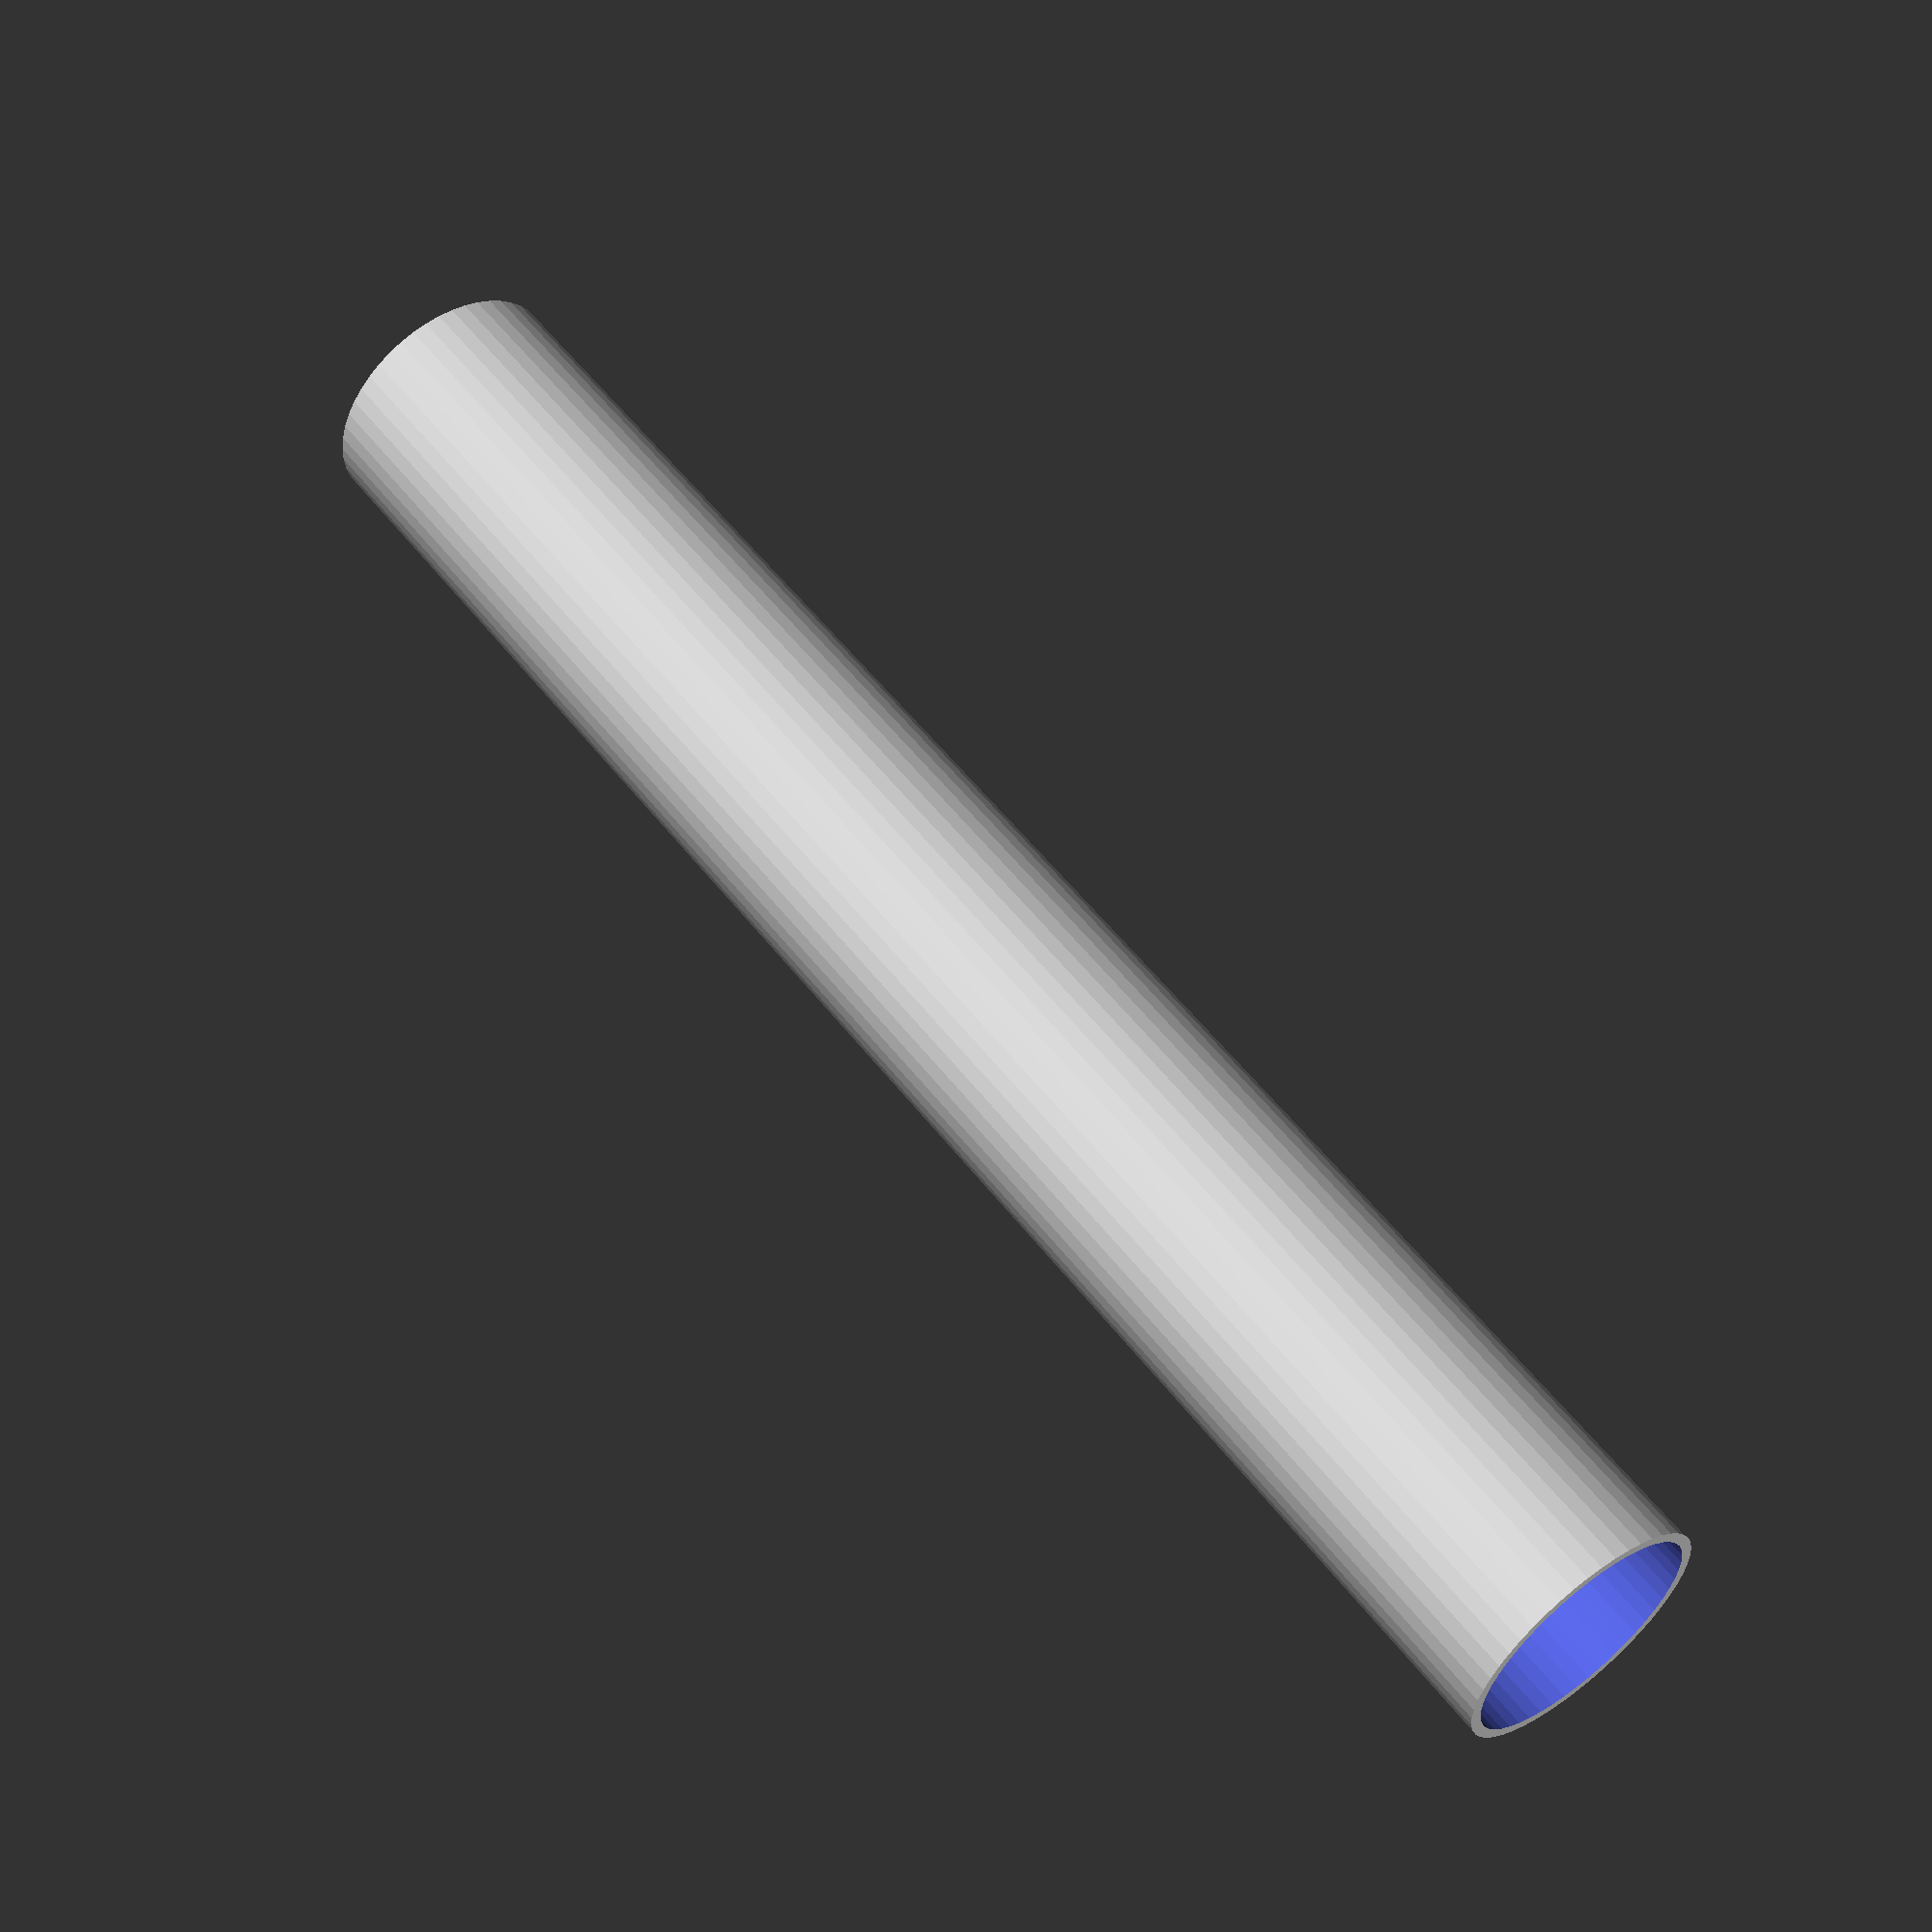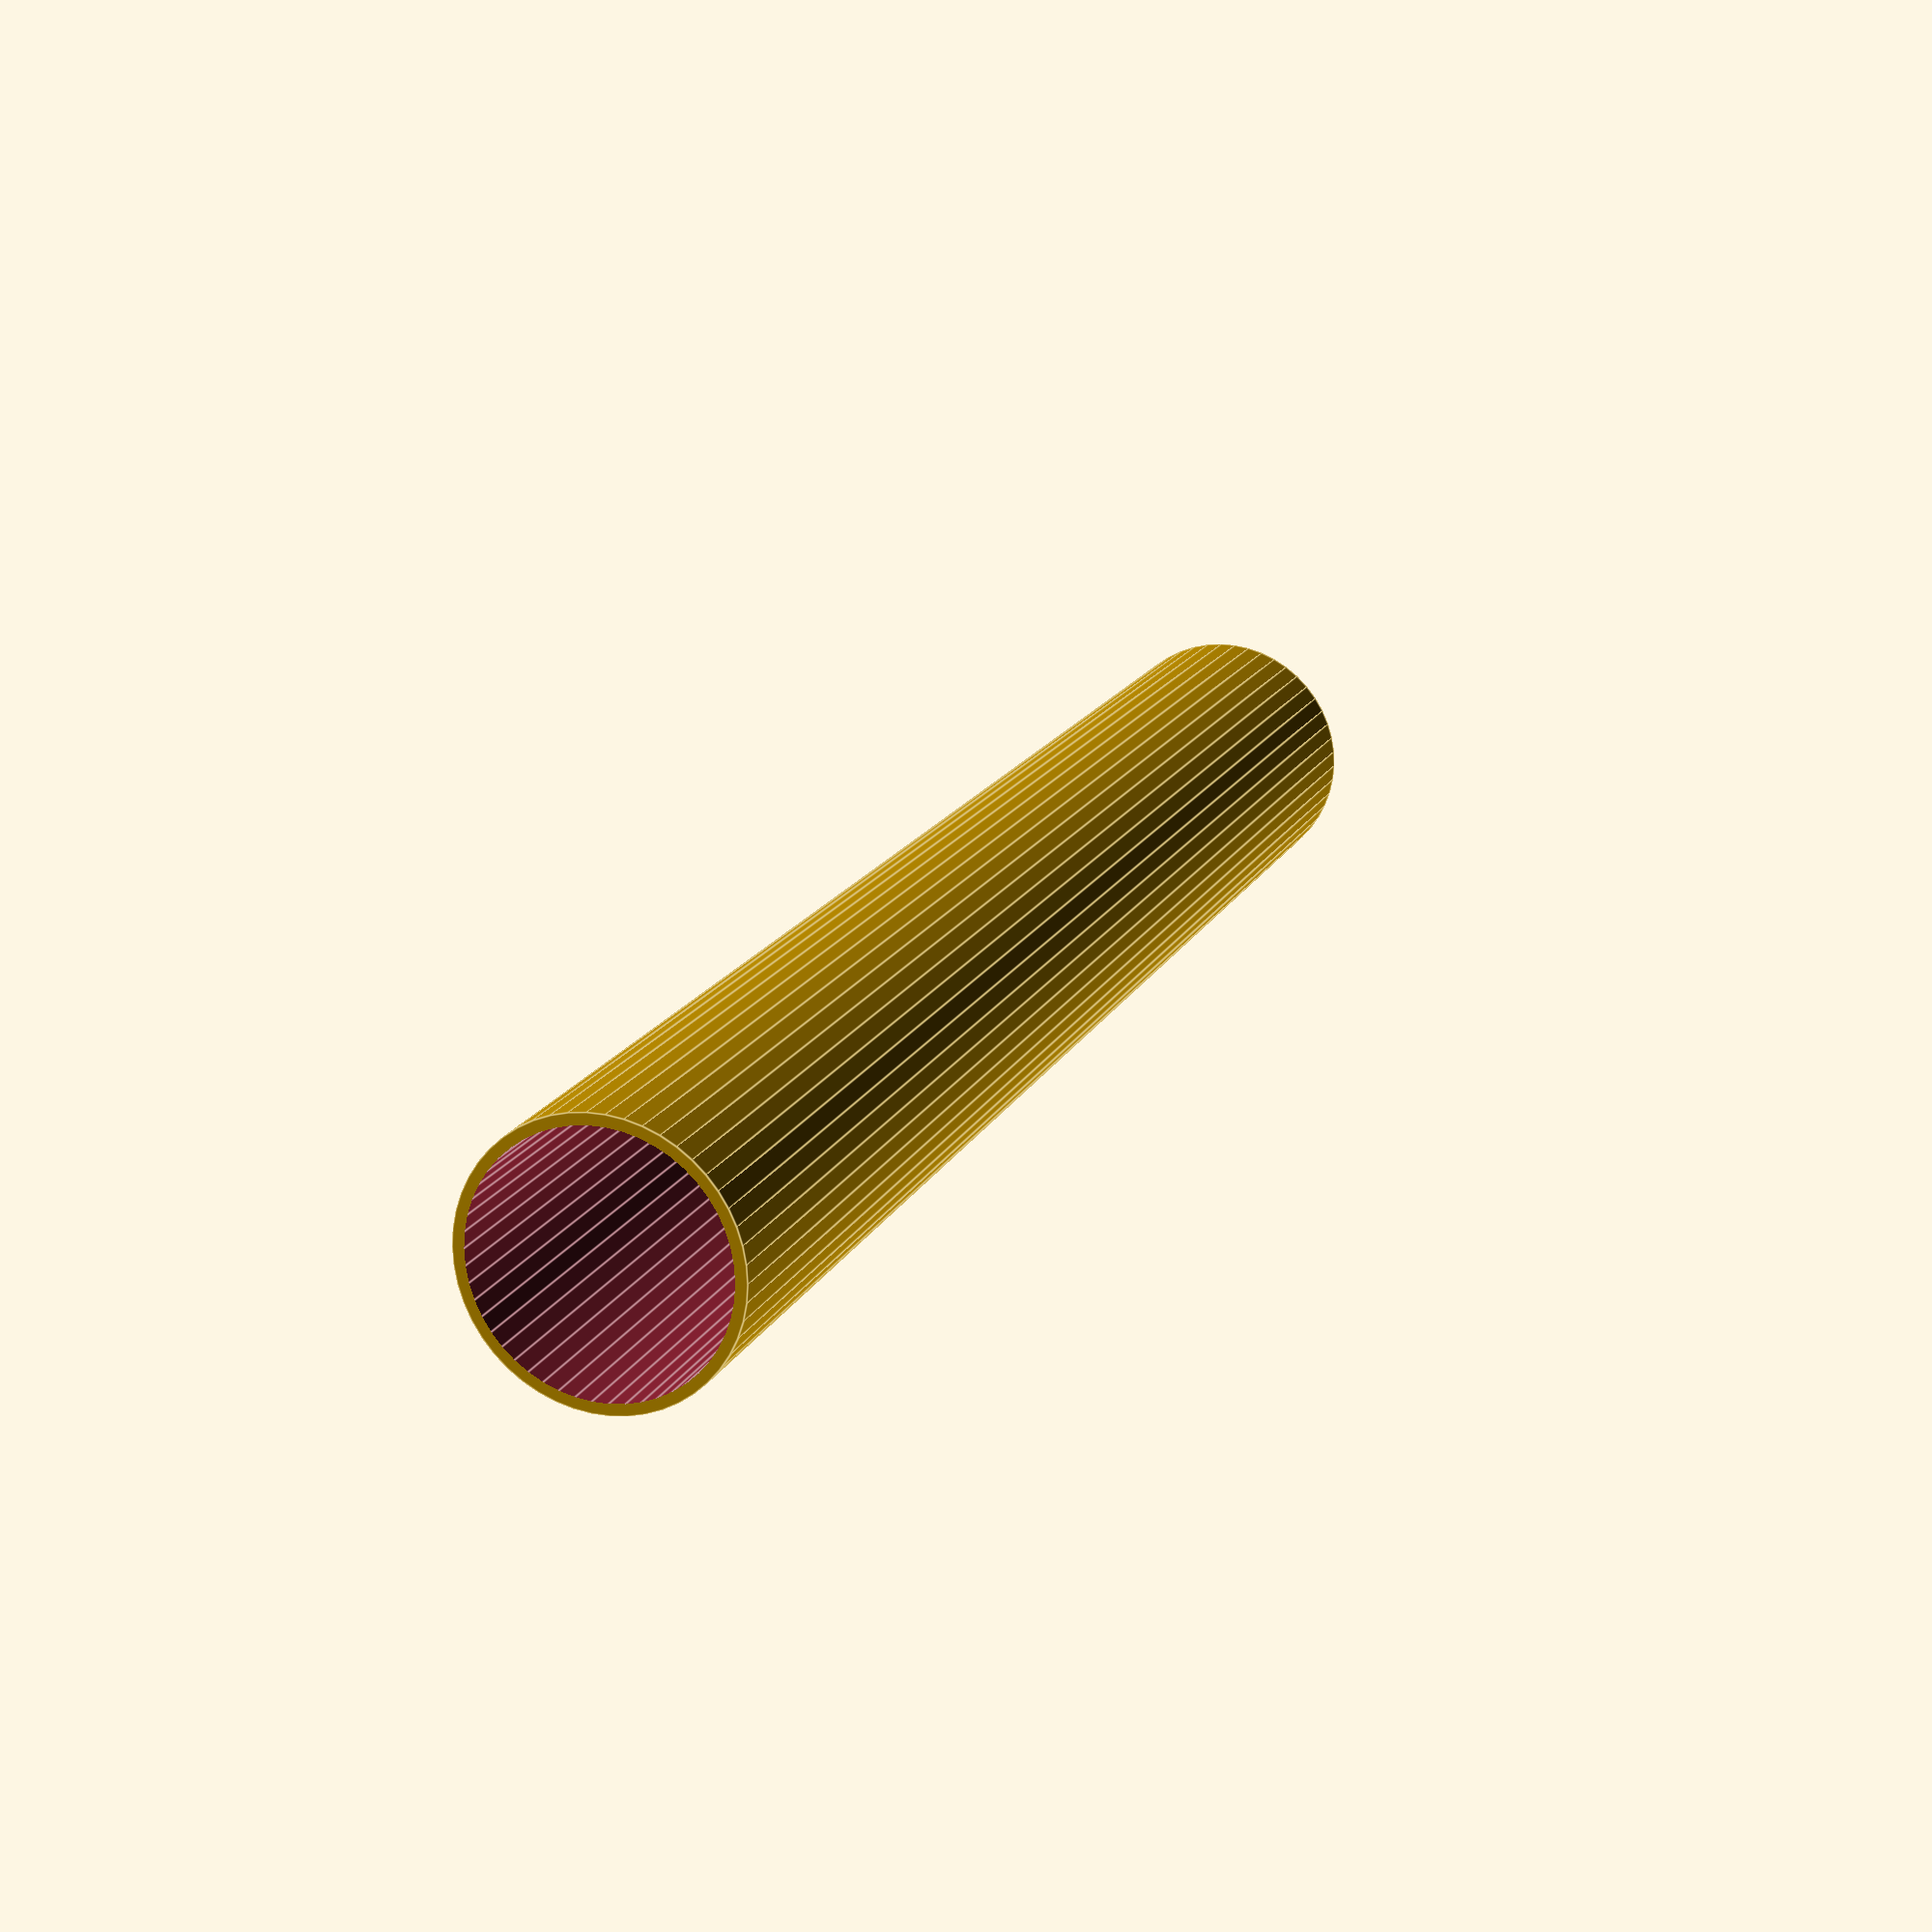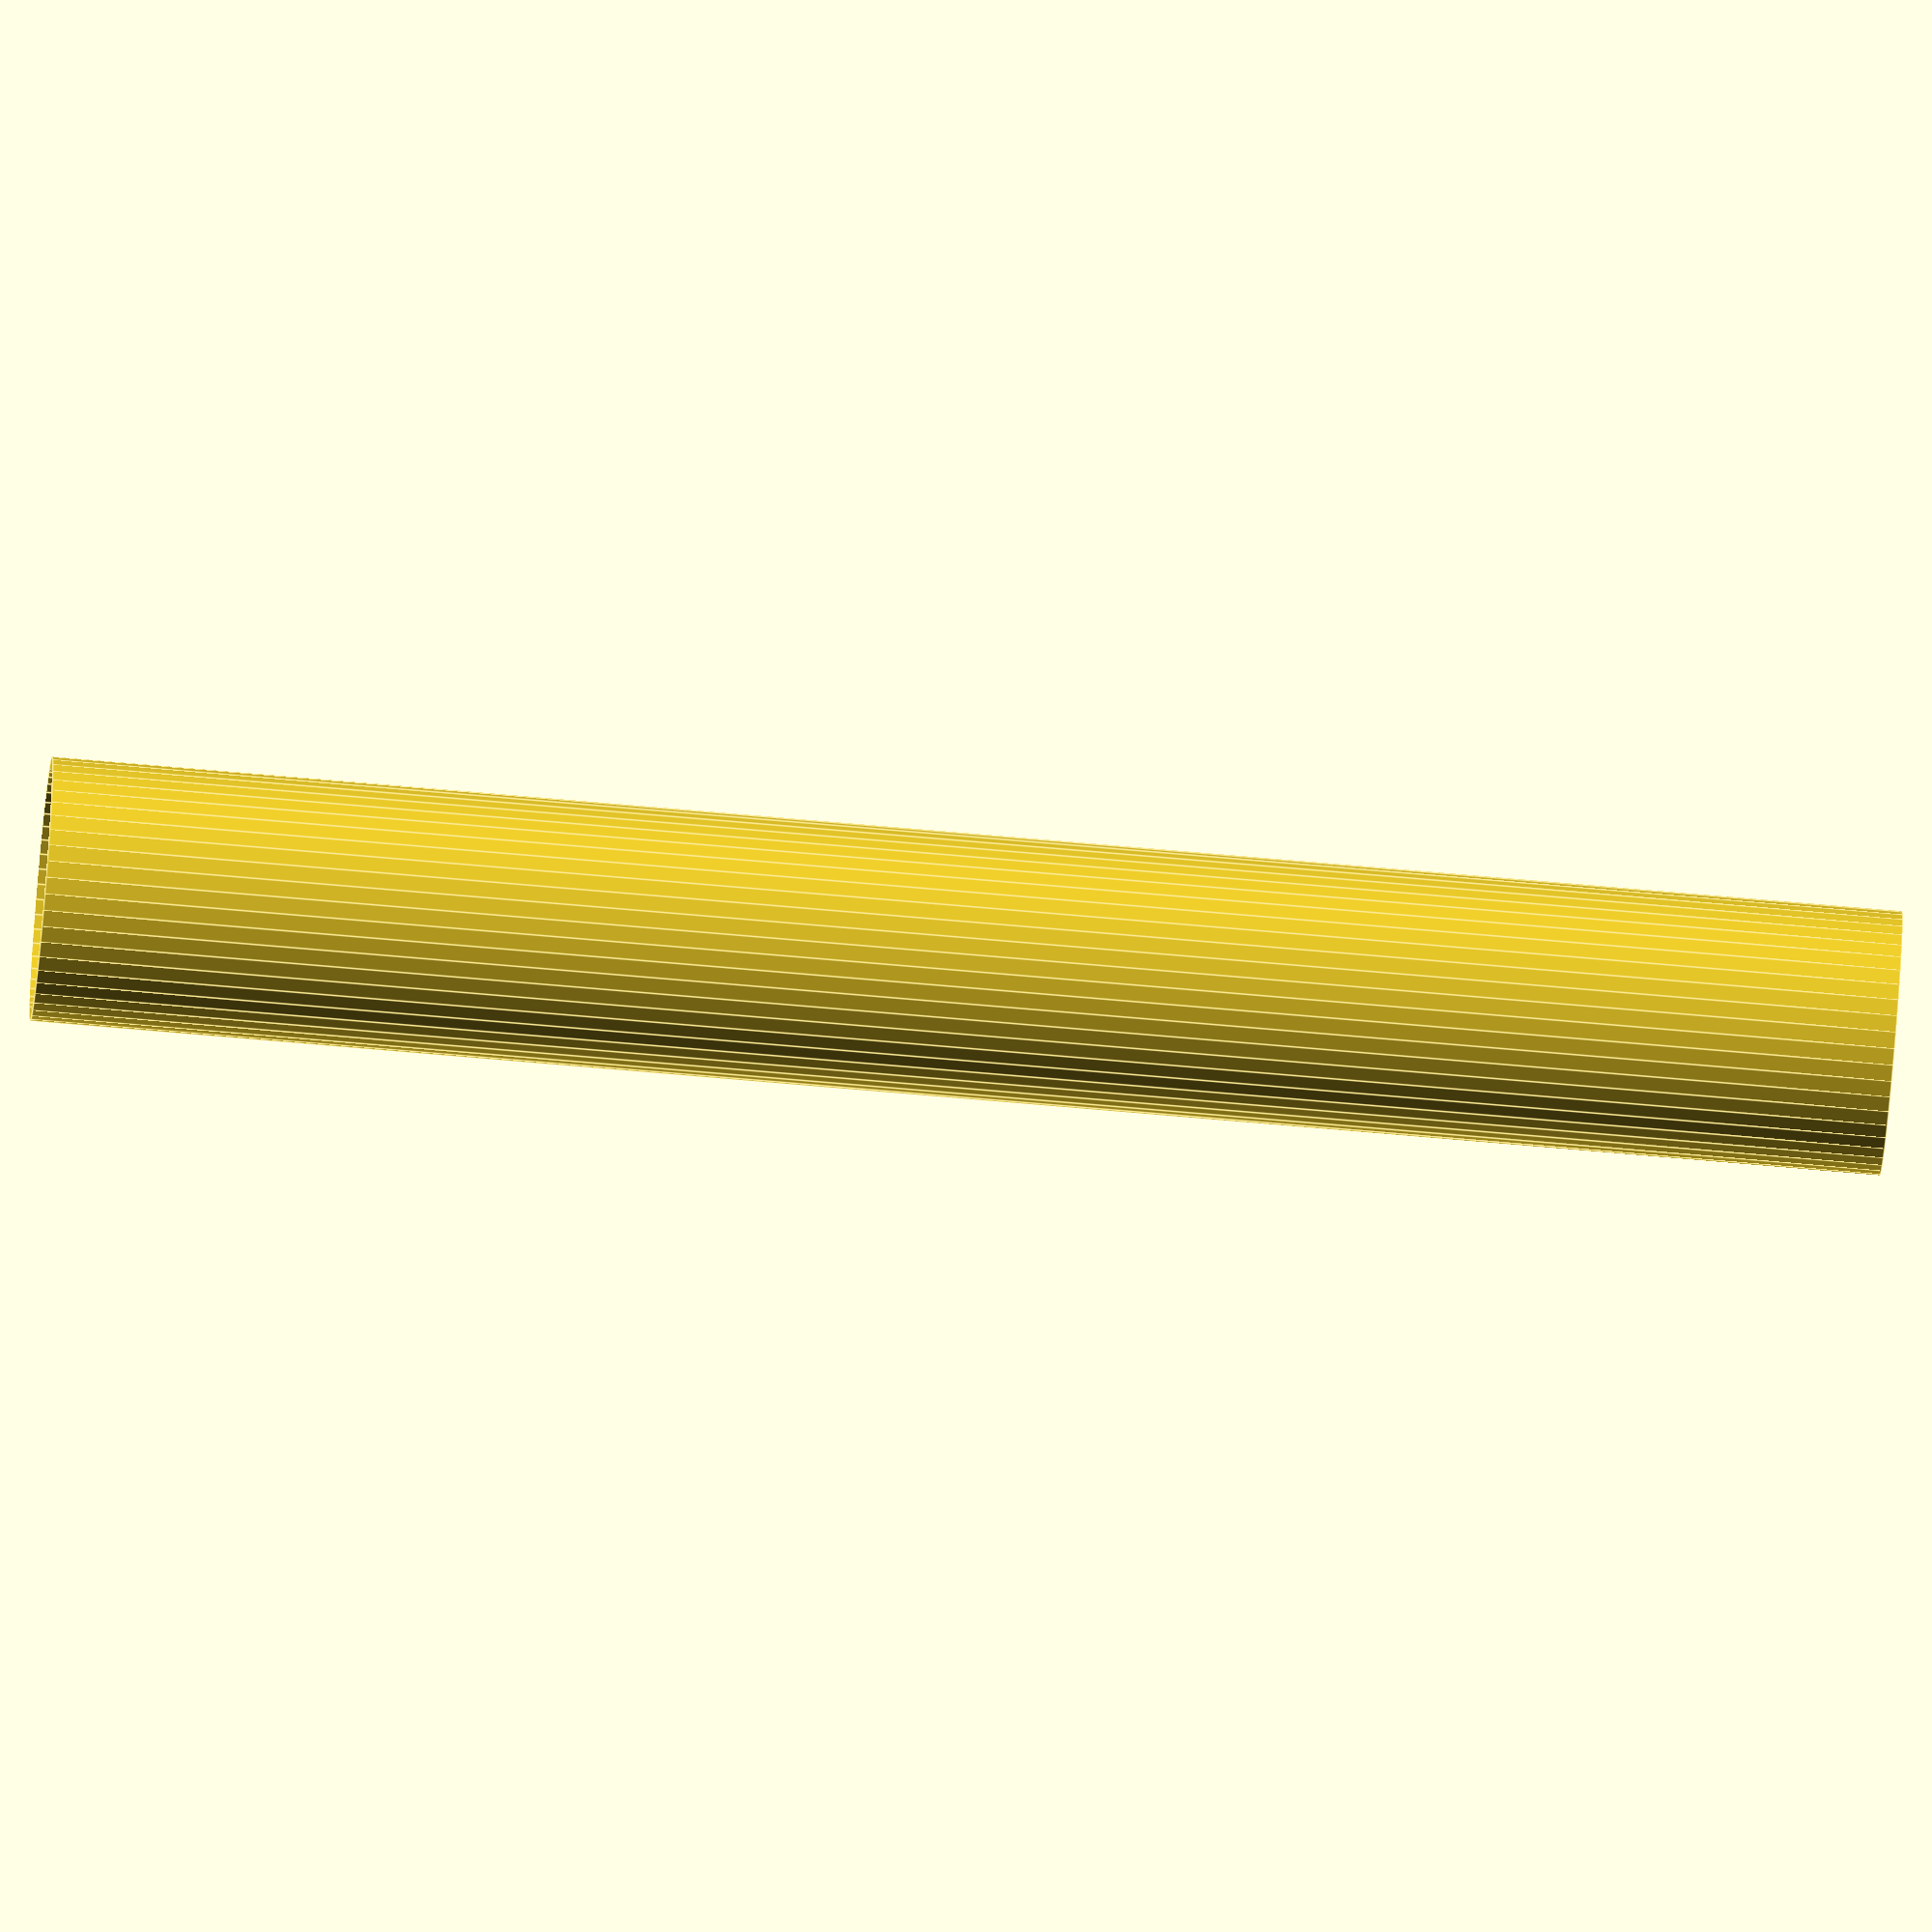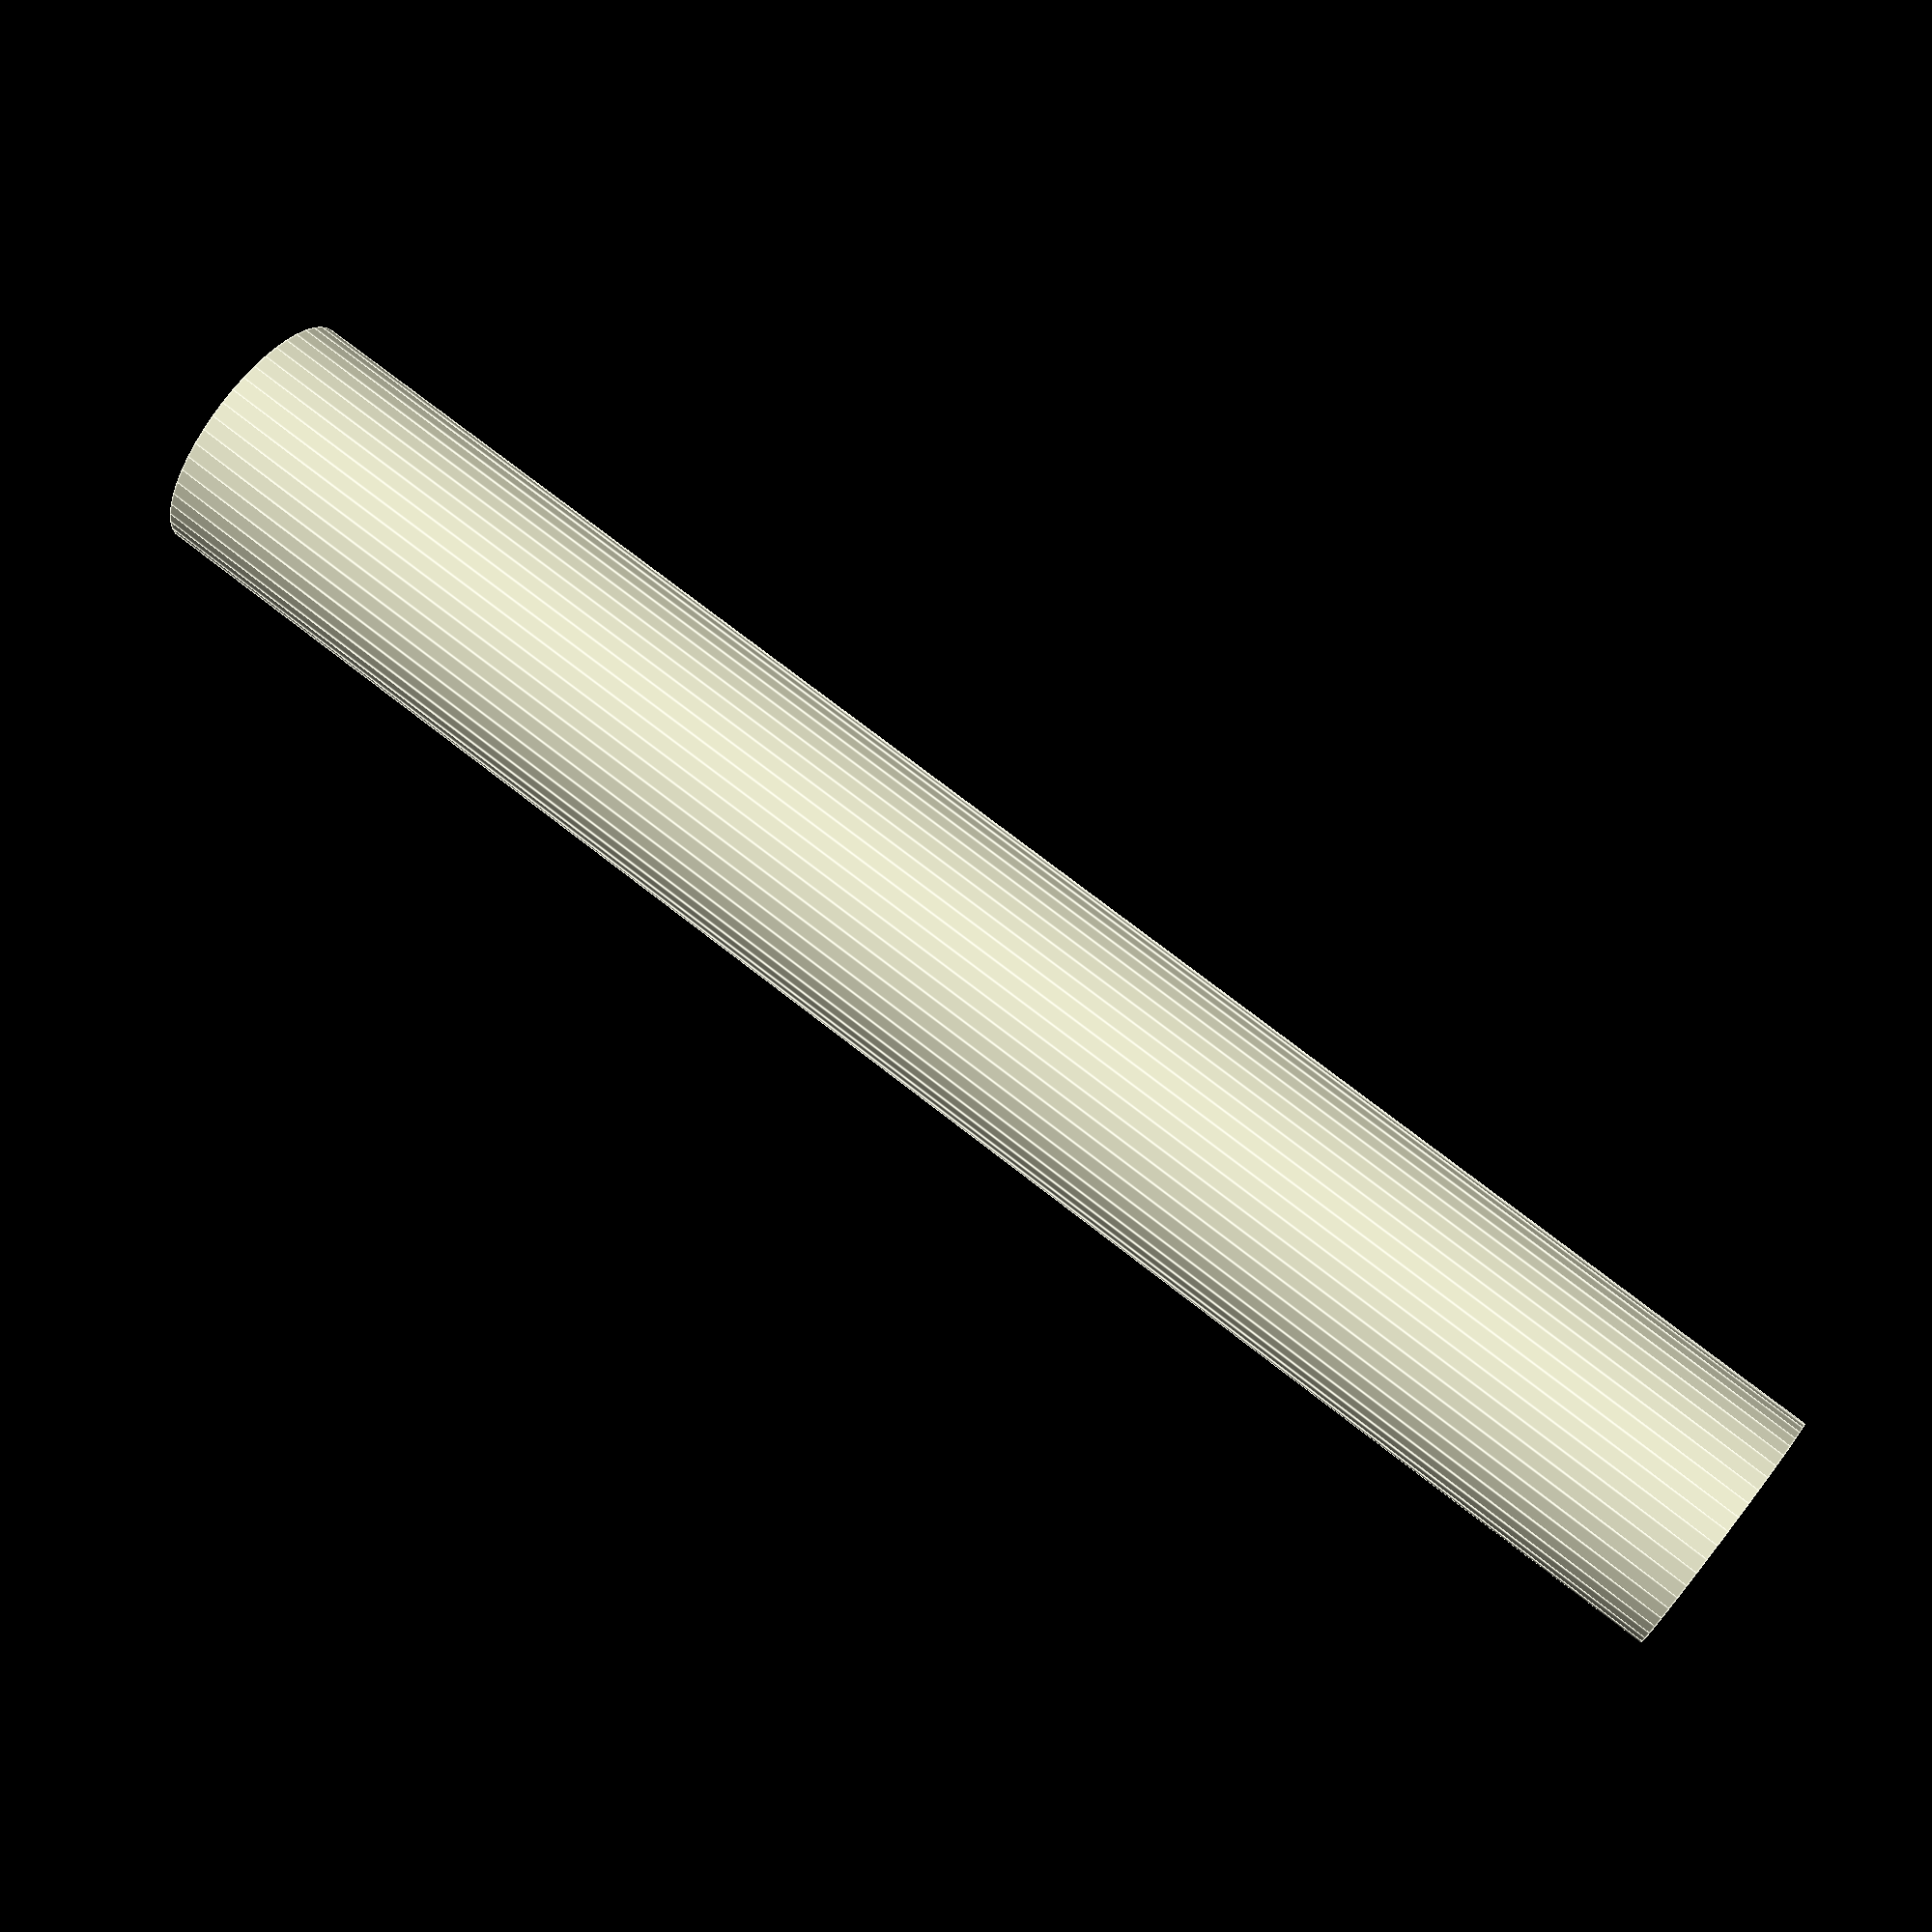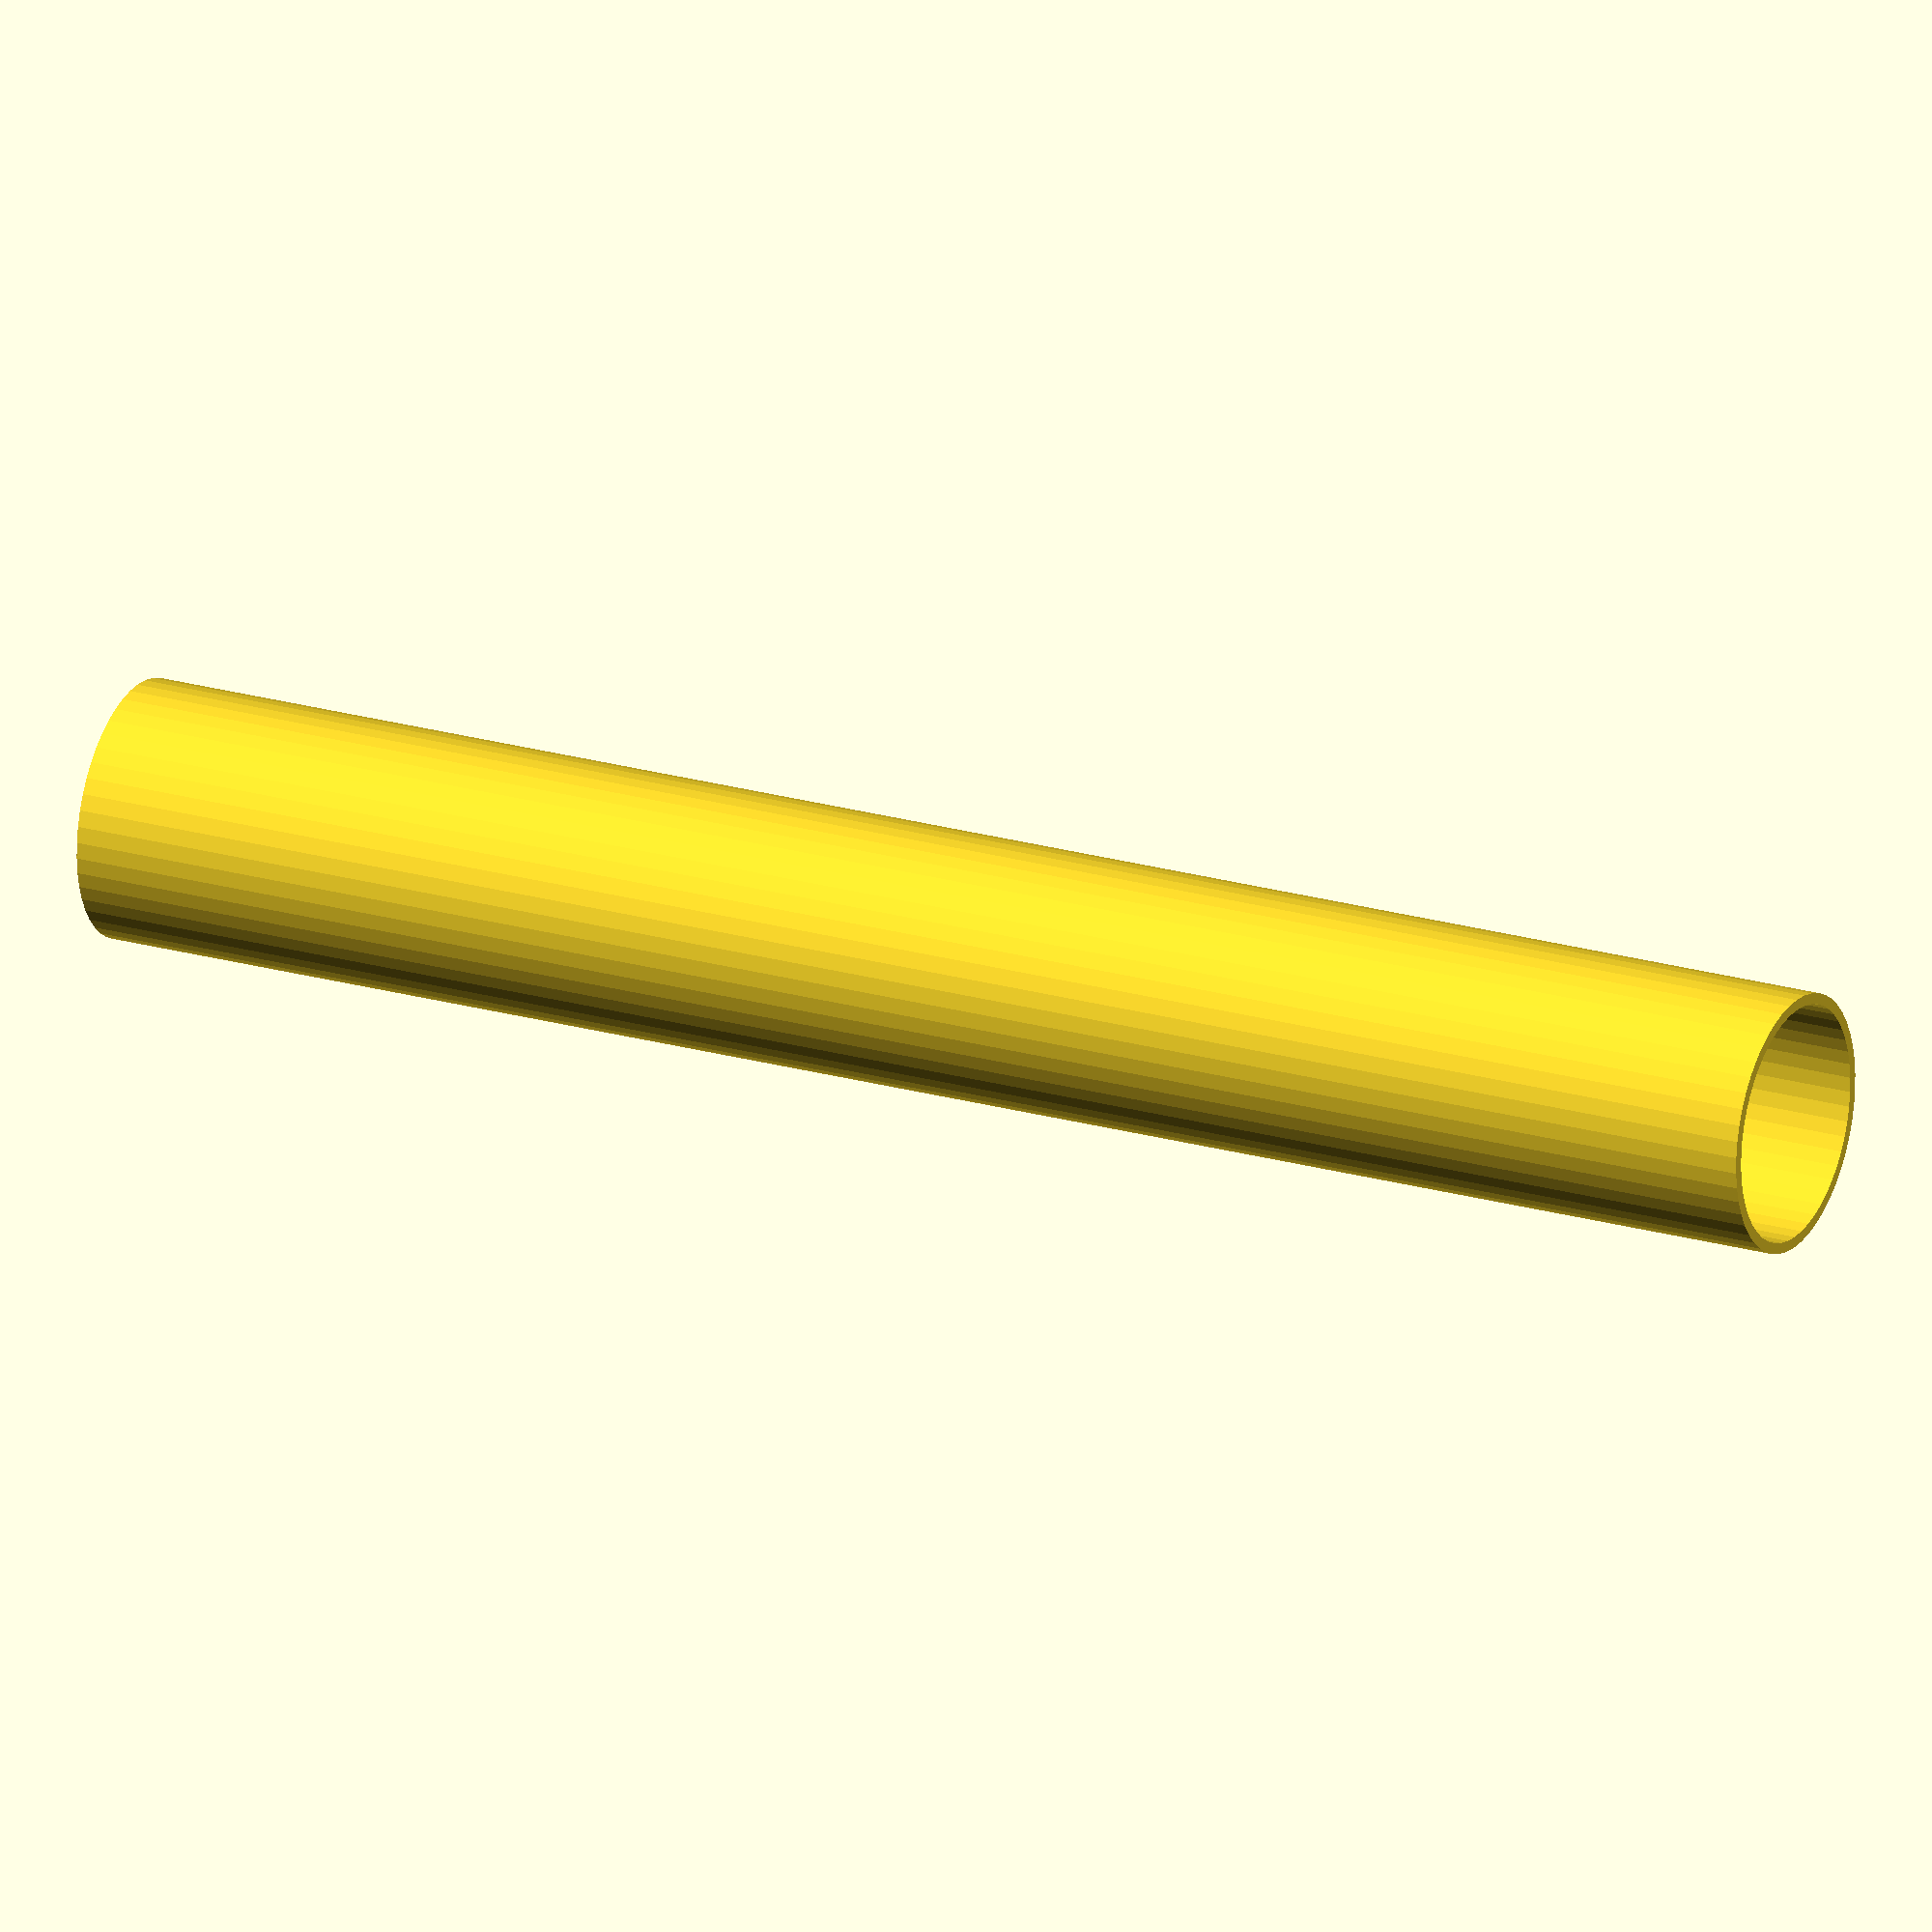
<openscad>
$fn = 50;


difference() {
	union() {
		translate(v = [0, 0, -21.0000000000]) {
			cylinder(h = 42, r = 3.0000000000);
		}
	}
	union() {
		translate(v = [0, 0, -100.0000000000]) {
			cylinder(h = 200, r = 2.7500000000);
		}
	}
}
</openscad>
<views>
elev=123.7 azim=49.1 roll=217.4 proj=p view=wireframe
elev=343.6 azim=28.3 roll=199.1 proj=p view=edges
elev=249.2 azim=303.0 roll=275.1 proj=o view=edges
elev=285.7 azim=309.9 roll=307.9 proj=p view=edges
elev=157.8 azim=55.1 roll=243.3 proj=o view=solid
</views>
